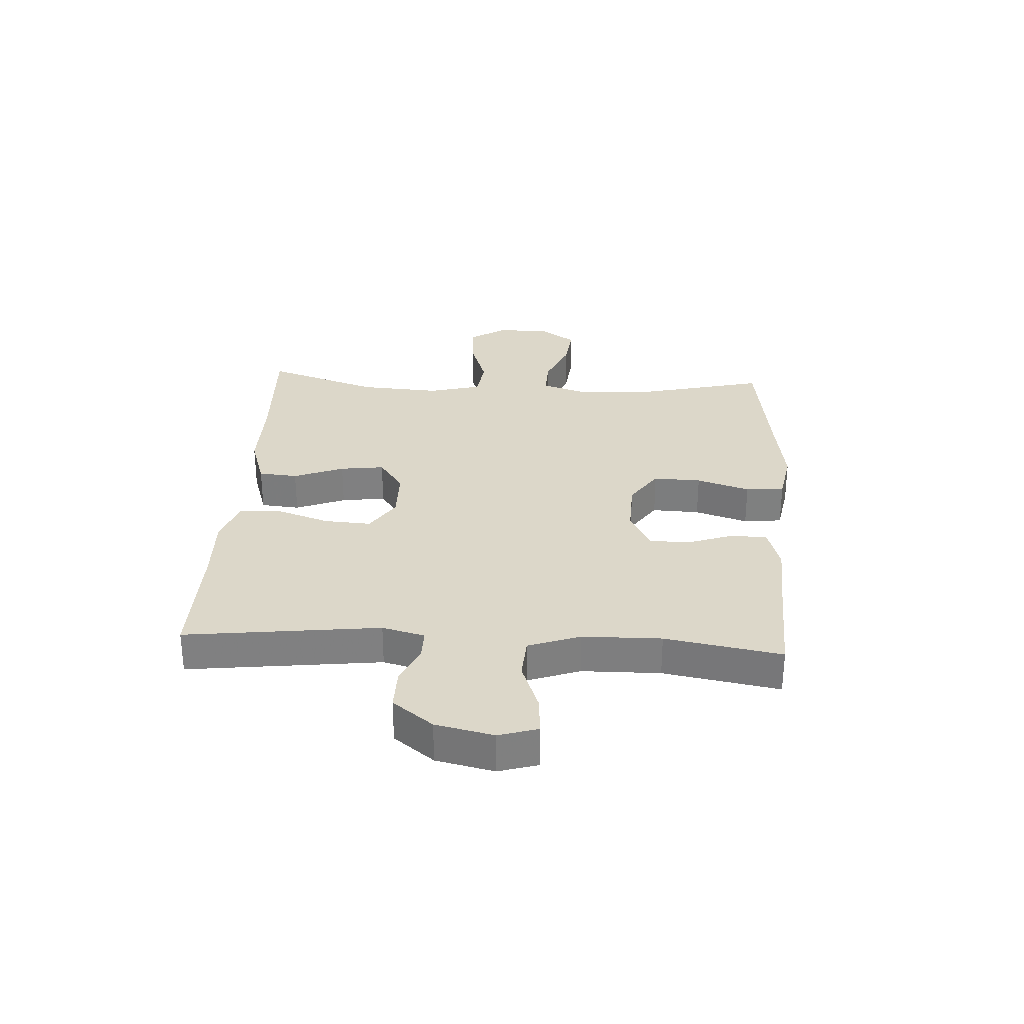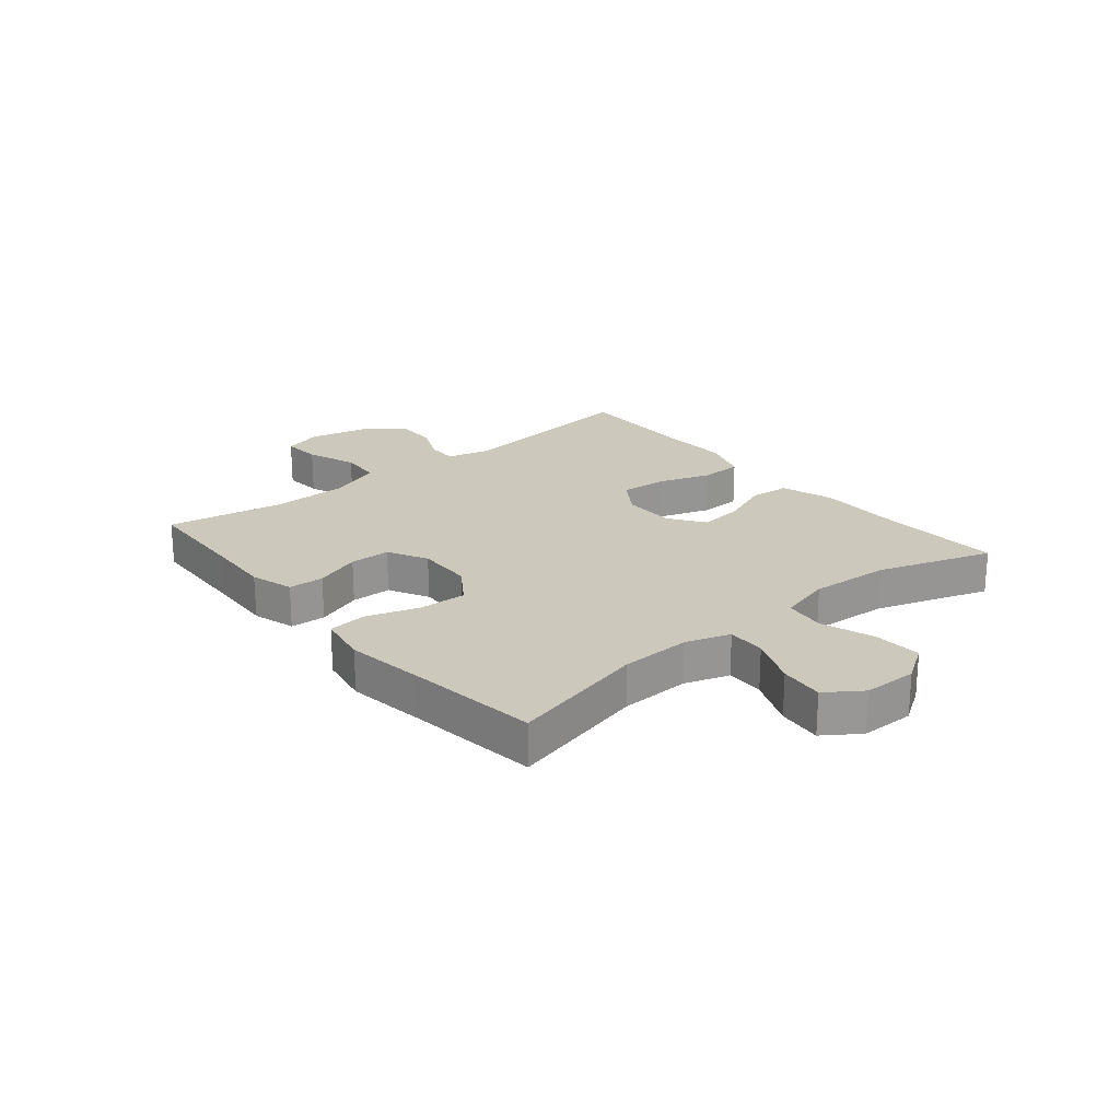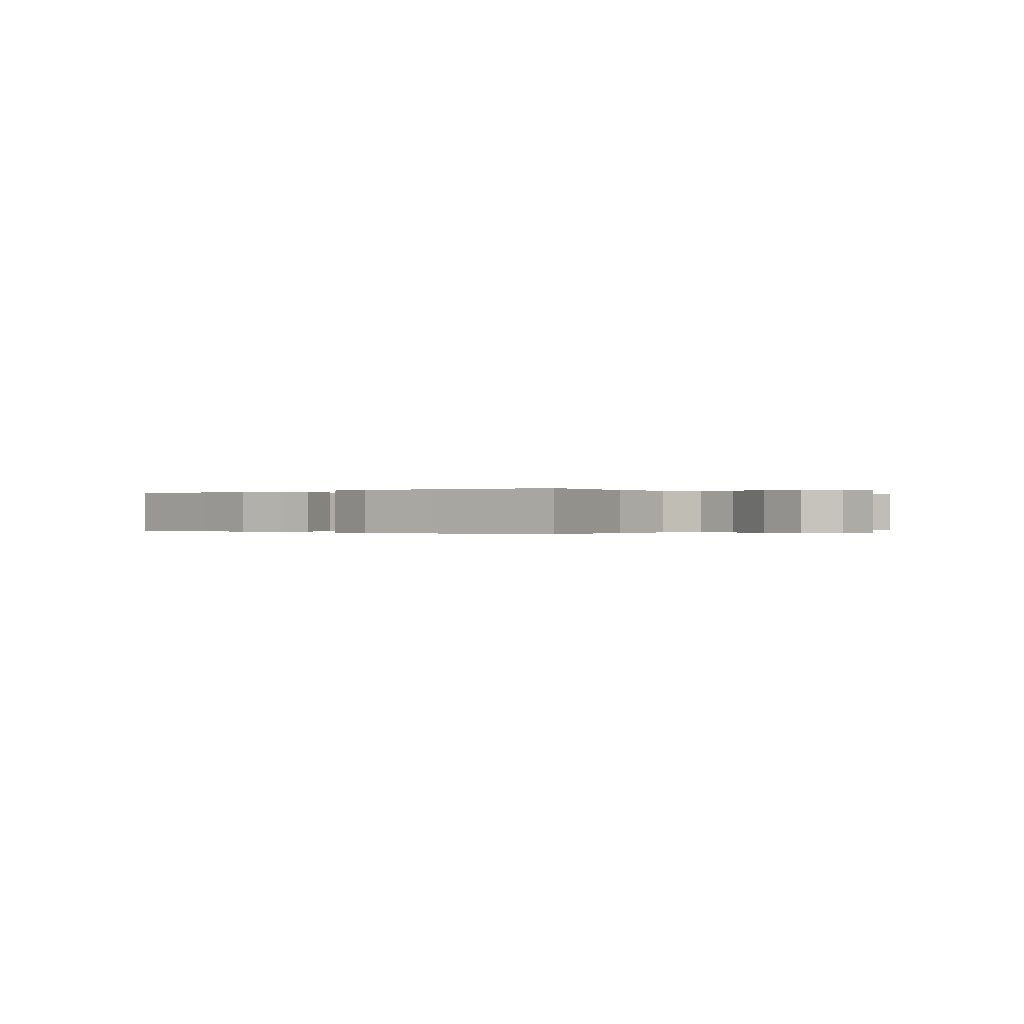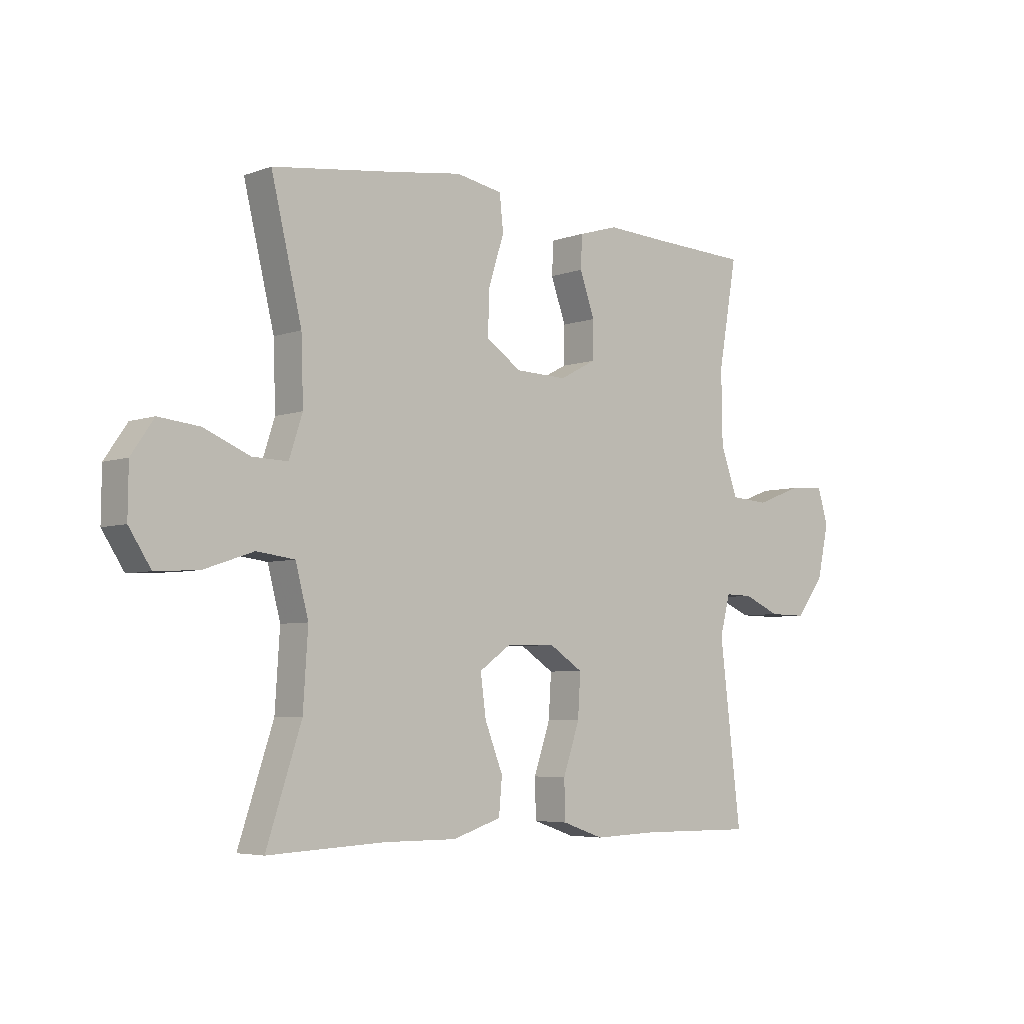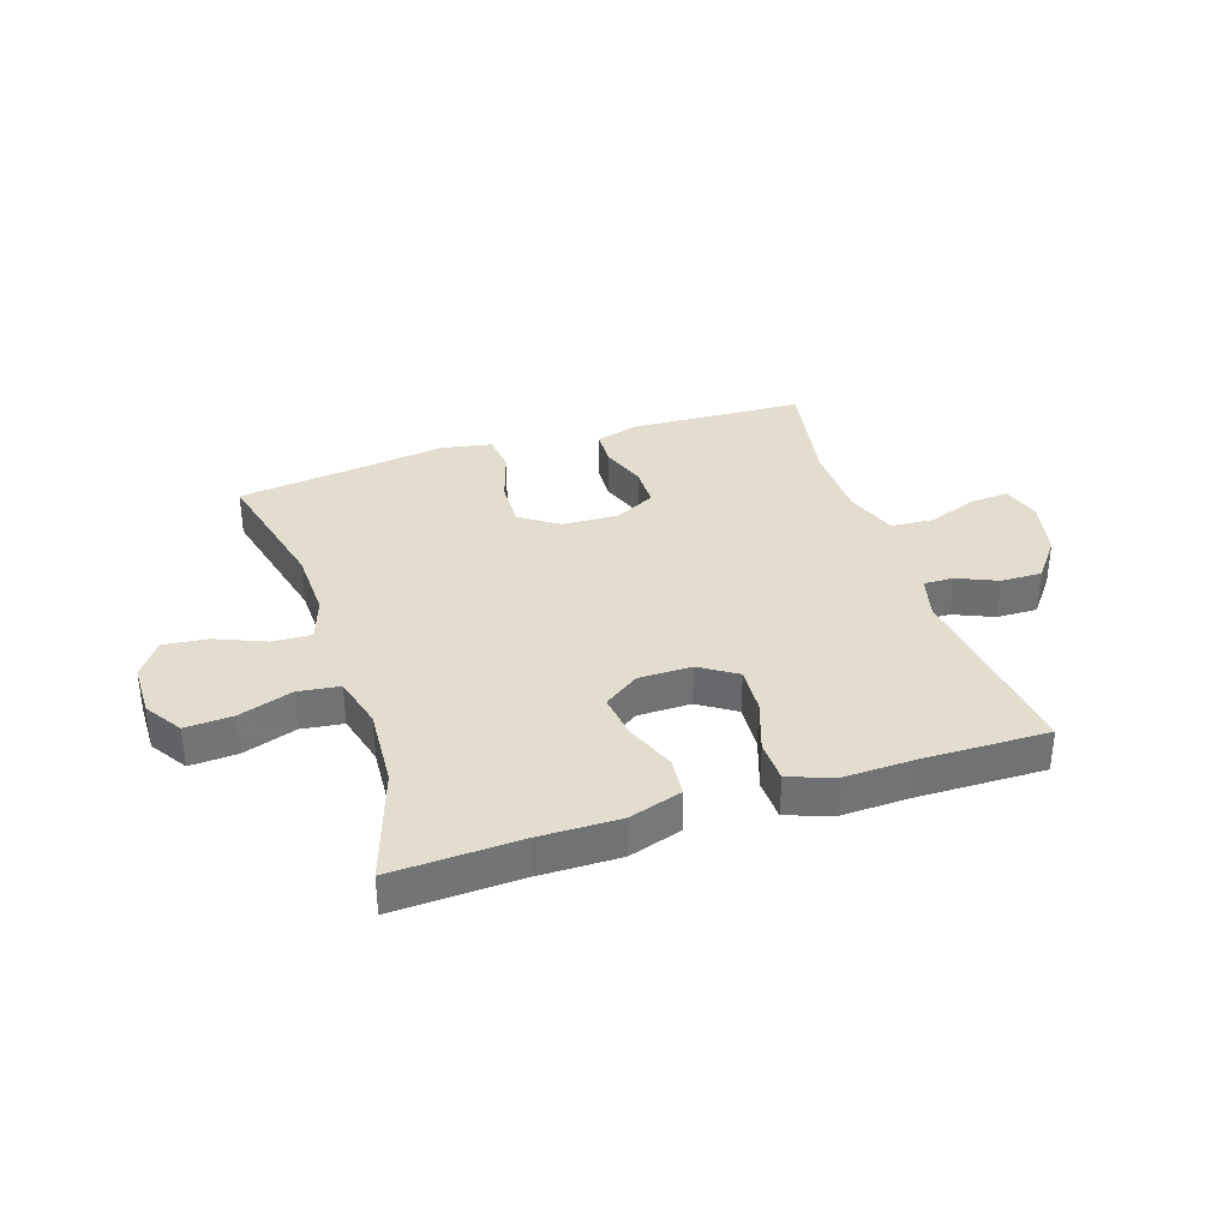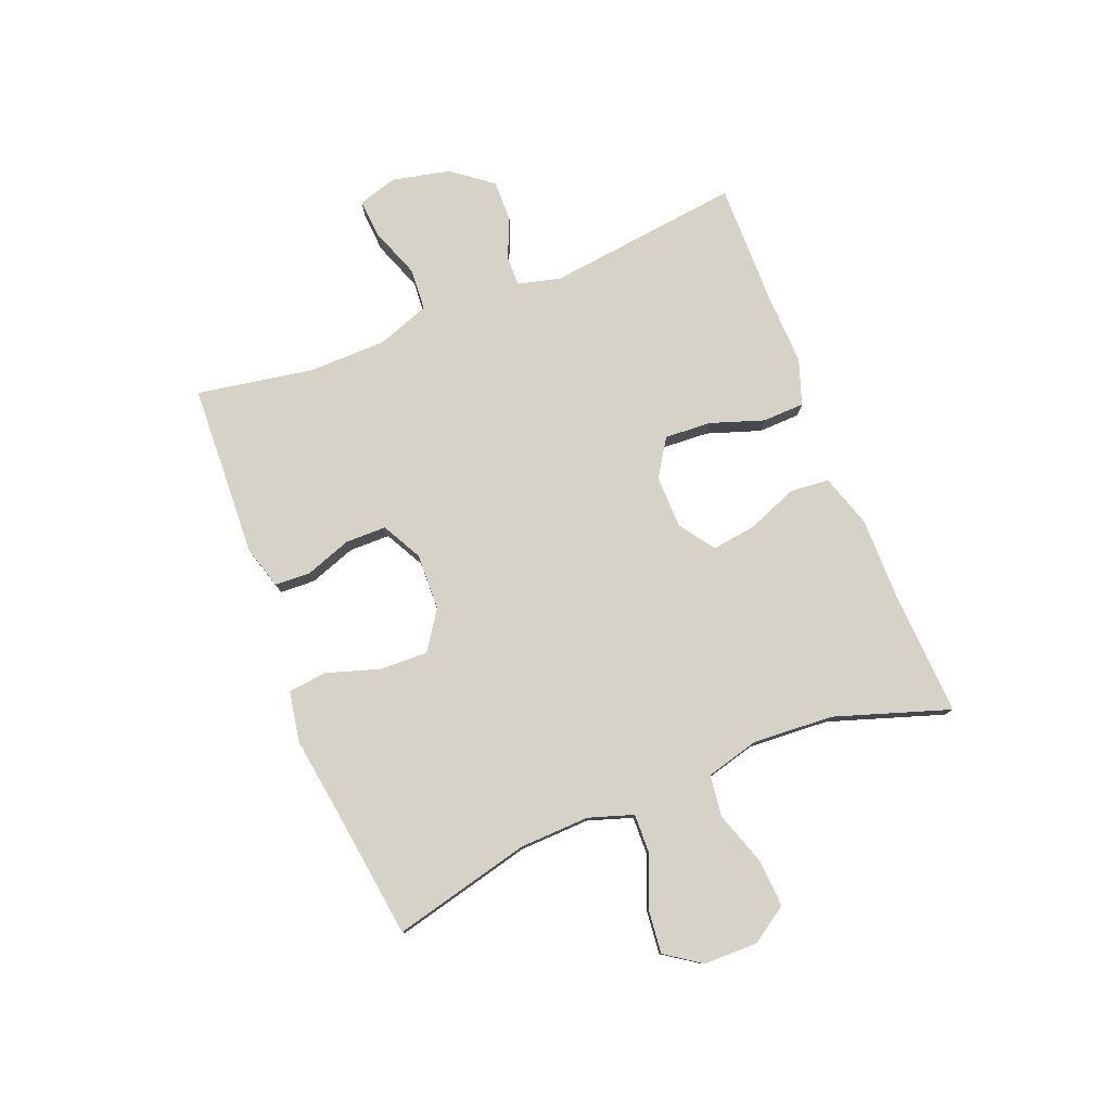
<metadata>
{"format":"obj","ext":"obj","renderer":"f3d","projection":"perspective","resolution":1024,"background":"white","views":[{"elev":30.3,"azim":-86.7,"up":"+Y"},{"elev":22.2,"azim":50.4,"up":"+Y"},{"elev":-0.1,"azim":41.4,"up":"+Y"},{"elev":-5.1,"azim":138.2,"up":"+Z"},{"elev":34.9,"azim":161.9,"up":"+Y"},{"elev":78.4,"azim":68.2,"up":"+Y"}]}
</metadata>
<code>
v -0.5 0.07 -0.5
v -0.46 0.07 -0.167
v -0.479 0.07 -0.094
v -0.53 0.07 -0.095
v -0.599 0.07 -0.125
v -0.669 0.07 -0.126
v -0.722 0.07 -0.057
v -0.744 0.07 0.042
v -0.724 0.07 0.109
v -0.657 0.07 0.104
v -0.571 0.07 0.072
v -0.499 0.07 0.077
v -0.467 0.07 0.166
v -0.465 0.07 0.301
v -0.5 0.07 0.5
v -0.317 0.07 0.508
v -0.203 0.07 0.514
v -0.129 0.07 0.492
v -0.126 0.07 0.431
v -0.154 0.07 0.352
v -0.153 0.07 0.282
v -0.085 0.07 0.246
v 0.012 0.07 0.249
v 0.078 0.07 0.294
v 0.075 0.07 0.376
v 0.046 0.07 0.467
v 0.053 0.07 0.533
v 0.14 0.07 0.549
v 0.272 0.07 0.53
v 0.5 0.07 0.5
v 0.443 0.07 0.264
v 0.439 0.07 0.144
v 0.464 0.07 0.068
v 0.53 0.07 0.07
v 0.616 0.07 0.106
v 0.692 0.07 0.114
v 0.734 0.07 0.053
v 0.735 0.07 -0.039
v 0.694 0.07 -0.102
v 0.613 0.07 -0.097
v 0.521 0.07 -0.066
v 0.45 0.07 -0.075
v 0.426 0.07 -0.166
v 0.435 0.07 -0.304
v 0.5 0.07 -0.5
v 0.282 0.07 -0.49
v 0.145 0.07 -0.491
v 0.054 0.07 -0.462
v 0.048 0.07 -0.395
v 0.082 0.07 -0.309
v 0.092 0.07 -0.233
v 0.032 0.07 -0.191
v -0.059 0.07 -0.19
v -0.122 0.07 -0.231
v -0.117 0.07 -0.311
v -0.086 0.07 -0.402
v -0.088 0.07 -0.474
v -0.166 0.07 -0.501
v -0.287 0.07 -0.497
v -0.5 0 -0.5
v -0.46 0 -0.167
v -0.479 0 -0.094
v -0.53 0 -0.095
v -0.599 0 -0.125
v -0.669 0 -0.126
v -0.722 0 -0.057
v -0.744 0 0.042
v -0.724 0 0.109
v -0.657 0 0.104
v -0.571 0 0.072
v -0.499 0 0.077
v -0.467 0 0.166
v -0.465 0 0.301
v -0.5 0 0.5
v -0.317 0 0.508
v -0.203 0 0.514
v -0.129 0 0.492
v -0.126 0 0.431
v -0.154 0 0.352
v -0.153 0 0.282
v -0.085 0 0.246
v 0.012 0 0.249
v 0.078 0 0.294
v 0.075 0 0.376
v 0.046 0 0.467
v 0.053 0 0.533
v 0.14 0 0.549
v 0.272 0 0.53
v 0.5 0 0.5
v 0.443 0 0.264
v 0.439 0 0.144
v 0.464 0 0.068
v 0.53 0 0.07
v 0.616 0 0.106
v 0.692 0 0.114
v 0.734 0 0.053
v 0.735 0 -0.039
v 0.694 0 -0.102
v 0.613 0 -0.097
v 0.521 0 -0.066
v 0.45 0 -0.075
v 0.426 0 -0.166
v 0.435 0 -0.304
v 0.5 0 -0.5
v 0.282 0 -0.49
v 0.145 0 -0.491
v 0.054 0 -0.462
v 0.048 0 -0.395
v 0.082 0 -0.309
v 0.092 0 -0.233
v 0.032 0 -0.191
v -0.059 0 -0.19
v -0.122 0 -0.231
v -0.117 0 -0.311
v -0.086 0 -0.402
v -0.088 0 -0.474
v -0.166 0 -0.501
v -0.287 0 -0.497
f 57 58 59
f 56 57 59
f 55 56 59
f 59 1 2
f 55 59 2
f 54 55 2
f 53 54 2 3
f 52 53 3
f 48 49 50
f 47 48 50
f 46 47 50
f 46 50 51
f 45 46 51
f 44 45 51
f 43 44 51 52
f 39 40 41
f 38 39 41
f 37 38 41
f 36 37 41
f 35 36 41
f 34 35 41
f 33 34 41 42
f 43 52 3
f 42 43 3
f 33 42 3
f 32 33 3
f 27 28 29
f 26 27 29
f 25 26 29
f 29 30 31
f 25 29 31
f 24 25 31
f 18 19 20
f 17 18 20
f 16 17 20
f 16 20 21
f 15 16 21
f 14 15 21
f 13 14 21 22
f 9 10 11
f 8 9 11
f 7 8 11
f 6 7 11
f 5 6 11
f 4 5 11
f 4 11 12
f 13 22 23
f 12 13 23
f 4 12 23
f 3 4 23
f 24 31 32
f 23 24 32
f 3 23 32
f 118 117 116
f 118 116 115
f 118 115 114
f 61 60 118
f 61 118 114
f 61 114 113
f 62 61 113 112
f 62 112 111
f 109 108 107
f 109 107 106
f 109 106 105
f 110 109 105
f 110 105 104
f 110 104 103
f 111 110 103 102
f 100 99 98
f 100 98 97
f 100 97 96
f 100 96 95
f 100 95 94
f 100 94 93
f 101 100 93 92
f 62 111 102
f 62 102 101
f 62 101 92
f 62 92 91
f 88 87 86
f 88 86 85
f 88 85 84
f 90 89 88
f 90 88 84
f 90 84 83
f 79 78 77
f 79 77 76
f 79 76 75
f 80 79 75
f 80 75 74
f 80 74 73
f 81 80 73 72
f 70 69 68
f 70 68 67
f 70 67 66
f 70 66 65
f 70 65 64
f 70 64 63
f 71 70 63
f 82 81 72
f 82 72 71
f 82 71 63
f 82 63 62
f 91 90 83
f 91 83 82
f 91 82 62
f 1 60 61 2
f 2 61 62 3
f 3 62 63 4
f 4 63 64 5
f 5 64 65 6
f 6 65 66 7
f 7 66 67 8
f 8 67 68 9
f 9 68 69 10
f 10 69 70 11
f 11 70 71 12
f 12 71 72 13
f 13 72 73 14
f 14 73 74 15
f 15 74 75 16
f 16 75 76 17
f 17 76 77 18
f 18 77 78 19
f 19 78 79 20
f 20 79 80 21
f 21 80 81 22
f 22 81 82 23
f 23 82 83 24
f 24 83 84 25
f 25 84 85 26
f 26 85 86 27
f 27 86 87 28
f 28 87 88 29
f 29 88 89 30
f 30 89 90 31
f 31 90 91 32
f 32 91 92 33
f 33 92 93 34
f 34 93 94 35
f 35 94 95 36
f 36 95 96 37
f 37 96 97 38
f 38 97 98 39
f 39 98 99 40
f 40 99 100 41
f 41 100 101 42
f 42 101 102 43
f 43 102 103 44
f 44 103 104 45
f 45 104 105 46
f 46 105 106 47
f 47 106 107 48
f 48 107 108 49
f 49 108 109 50
f 50 109 110 51
f 51 110 111 52
f 52 111 112 53
f 53 112 113 54
f 54 113 114 55
f 55 114 115 56
f 56 115 116 57
f 57 116 117 58
f 58 117 118 59
f 59 118 60 1

</code>
